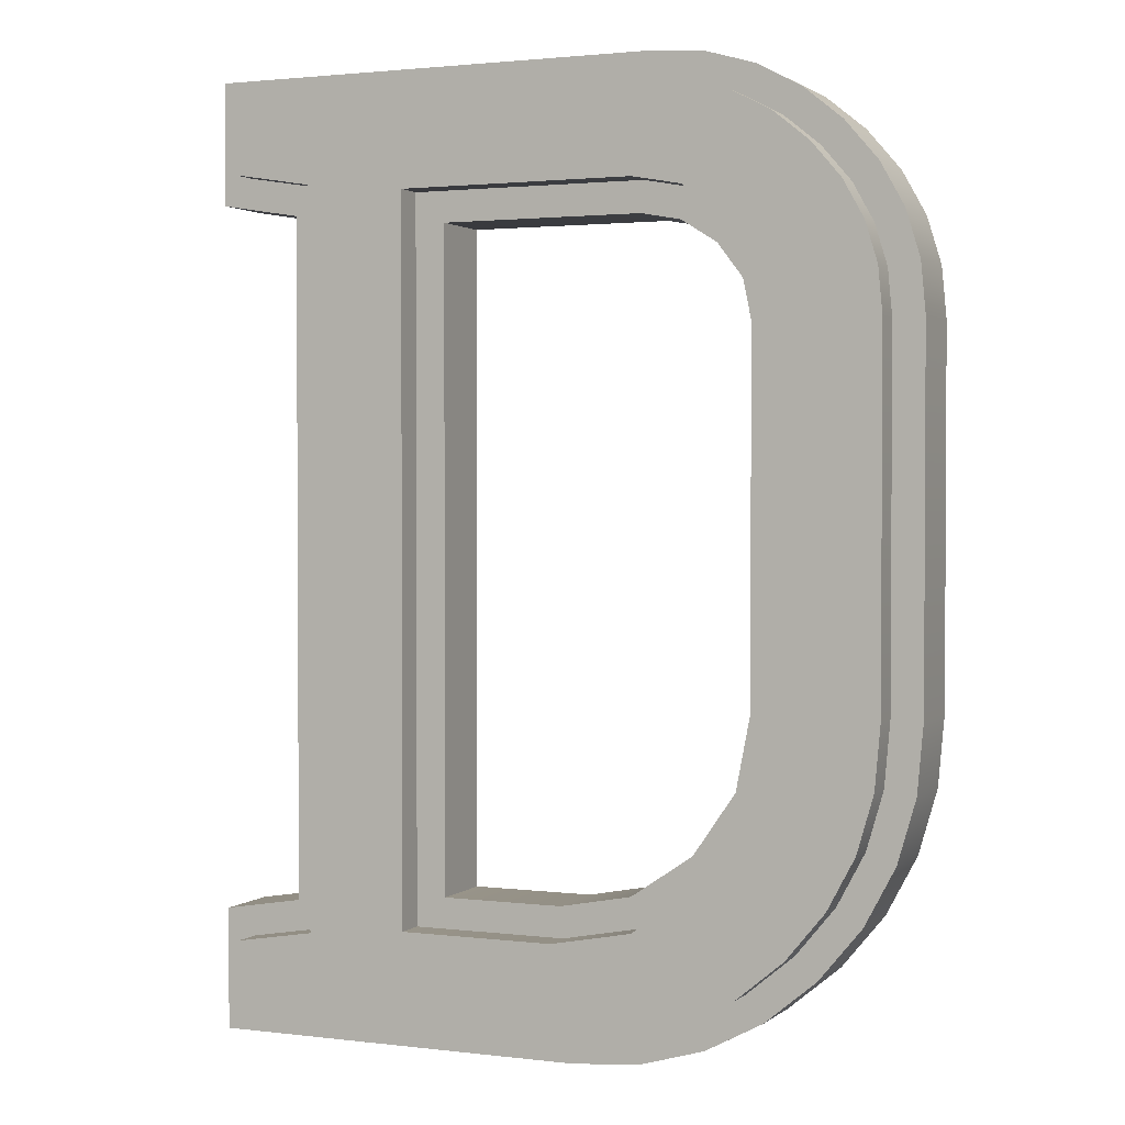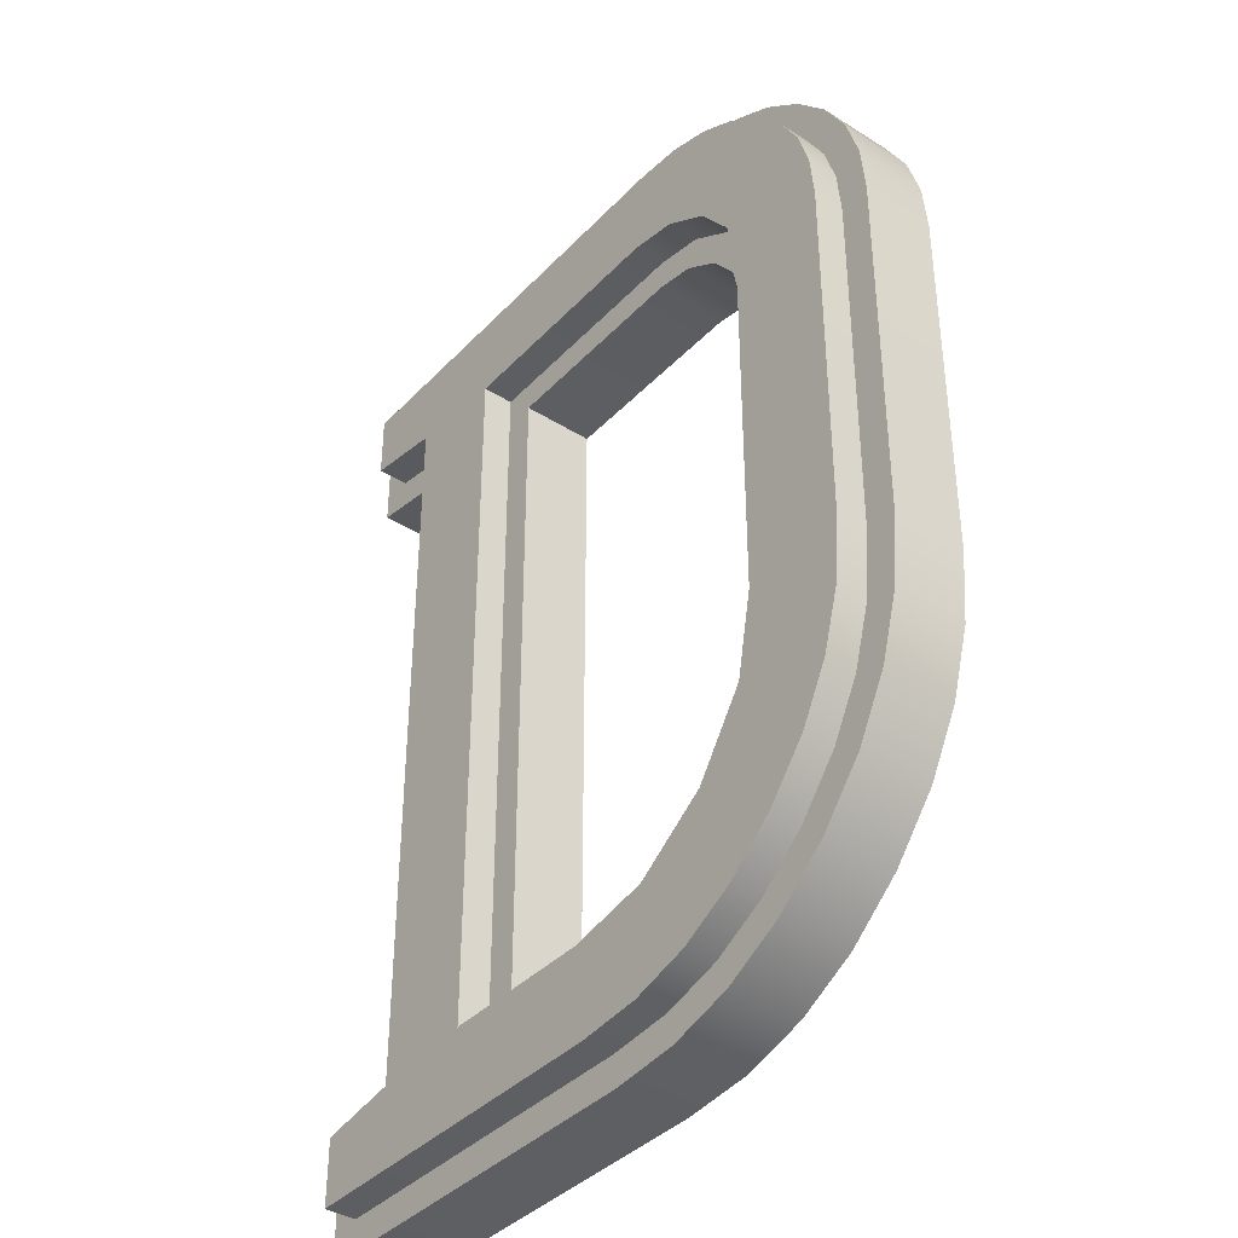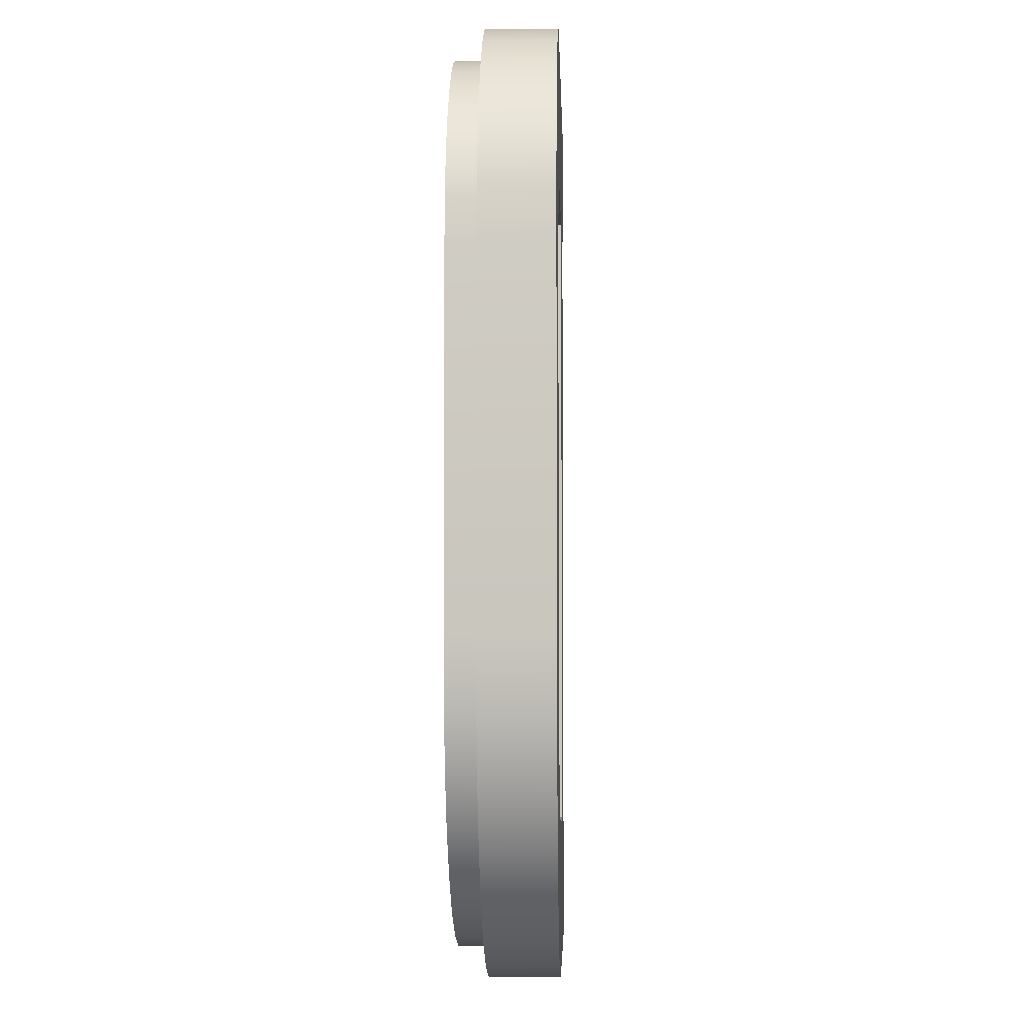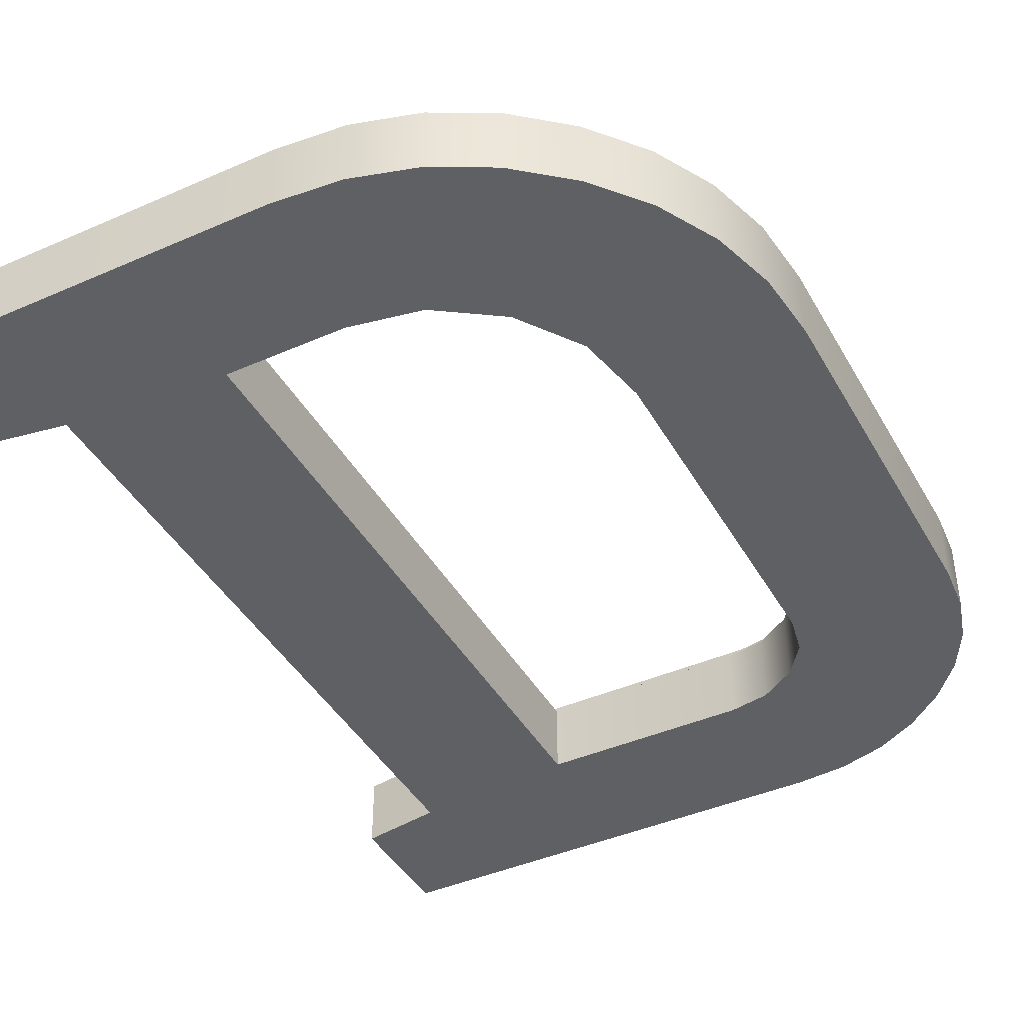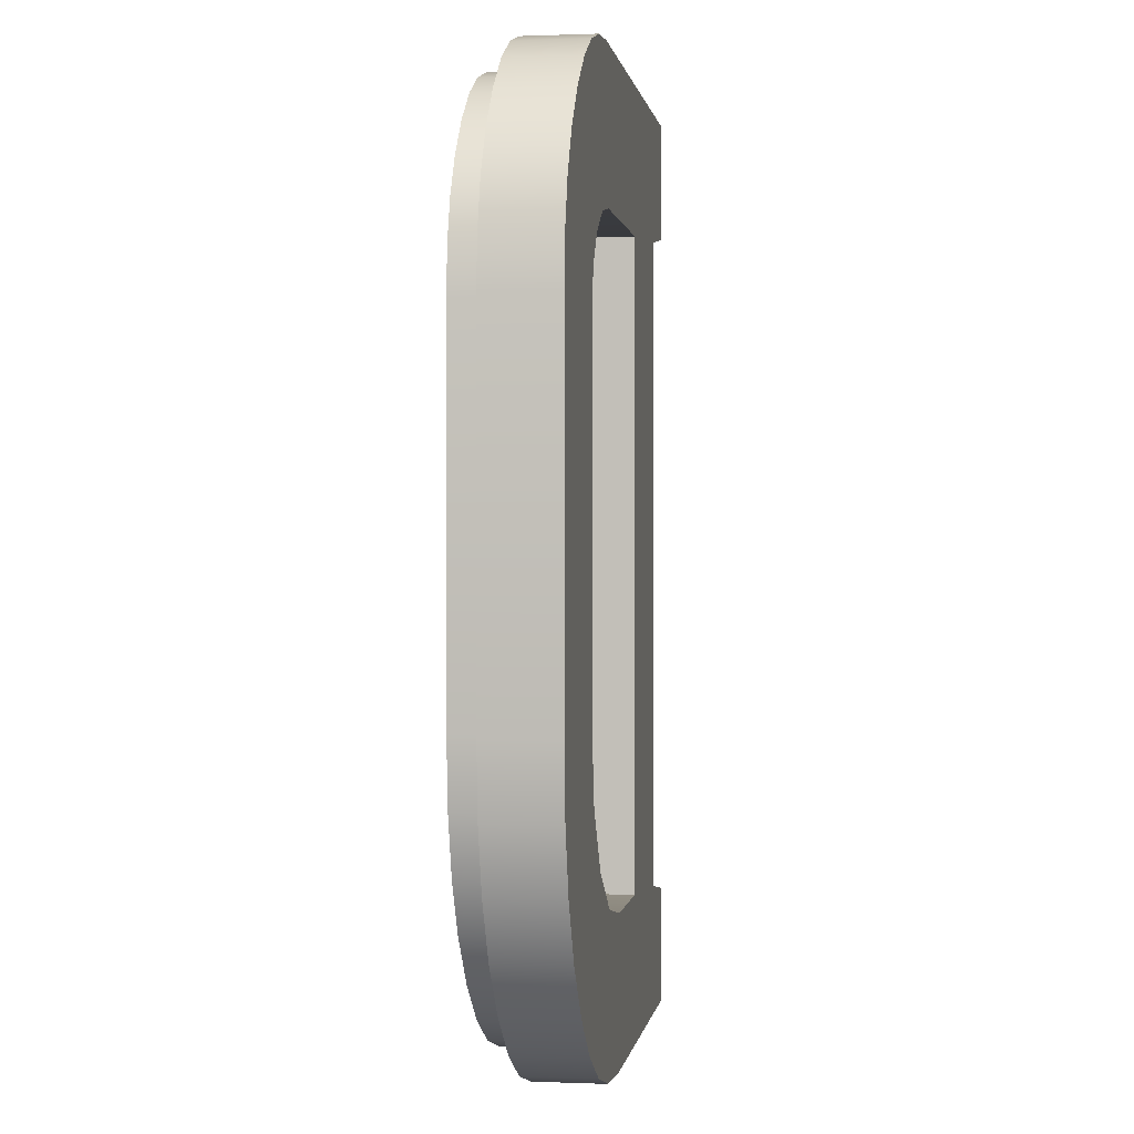
<metadata>
{"format":"obj","ext":"obj","renderer":"f3d","projection":"perspective","resolution":1024,"background":"white","views":[{"elev":1.8,"azim":23.8,"up":"+Y"},{"elev":-39.0,"azim":51.8,"up":"+Y"},{"elev":-3.6,"azim":91.8,"up":"+Y"},{"elev":-42.6,"azim":27.6,"up":"+Z"},{"elev":0.5,"azim":98.4,"up":"+Y"}]}
</metadata>
<code>
v 0.5 4.667 -0.25
v -1.767 4.067 -0.25
v -1.767 4.667 -0.25
v -1.367 4 -0.25
v -0.5667 3.933 -0.25
v -1.367 0.6667 -0.25
v 0.4333 3.933 -0.25
v 0.6292 3.897 -0.25
v 0.7508 4.644 -0.25
v 0.8033 3.787 -0.25
v 0.9834 4.576 -0.25
v 0.9258 3.625 -0.25
v 0.9667 3.433 -0.25
v 0.9667 1.667 -0.25
v -1.767 4.073e-08 -0.25
v -1.767 0.6 -0.25
v 0.1 4.073e-08 -0.25
v -0.5667 0.7333 -0.25
v 0.03334 0.7333 -0.25
v 0.3875 0.8017 -0.25
v 0.4392 0.03021 -0.25
v 0.69 1.007 -0.25
v 0.75 0.1208 -0.25
v 0.8975 1.308 -0.25
v 1.033 0.2719 -0.25
v 1.198 4.462 -0.25
v 1.287 0.4833 -0.25
v 1.393 4.303 -0.25
v 1.497 0.7385 -0.25
v 1.557 4.113 -0.25
v 1.647 1.021 -0.25
v 1.673 3.904 -0.25
v 1.737 1.33 -0.25
v 1.743 3.678 -0.25
v 1.767 1.667 -0.25
v 1.767 3.433 -0.25
v -1.767 -1.629e-08 0.1
v -1.617 0.15 0.1
v -1.767 0.6 0.1
v 0.1 -1.629e-08 0.1
v 0.09335 0.15 0.1
v 0.4113 0.1783 0.1
v 0.4392 0.03021 0.1
v 0.693 0.2605 0.1
v 0.75 0.1208 0.1
v 0.9483 0.3969 0.1
v 1.033 0.2719 0.1
v 1.18 0.5896 0.1
v 1.287 0.4833 0.1
v 1.371 0.8222 0.1
v 1.497 0.7385 0.1
v 1.507 1.078 0.1
v 1.647 1.021 0.1
v 1.589 1.358 0.1
v 1.617 1.673 0.1
v 1.617 3.426 0.1
v -1.767 4.667 0.1
v -1.617 4.517 0.1
v 0.5 4.667 0.1
v -1.617 4.194 0.1
v 0.4932 4.517 0.1
v 0.7227 4.496 0.1
v 0.7508 4.644 0.1
v 0.9266 4.436 0.1
v 0.9834 4.576 0.1
v 1.114 4.337 0.1
v 1.198 4.462 0.1
v 1.288 4.195 0.1
v 1.393 4.303 0.1
v 1.433 4.026 0.1
v 1.557 4.113 0.1
v 1.535 3.845 0.1
v 1.595 3.648 0.1
v 1.673 3.904 0.1
v 1.737 1.33 0.1
v 1.743 3.678 0.1
v 1.767 1.667 0.1
v 1.767 3.433 0.1
v -1.617 0.4729 0.1
v -1.367 0.6667 0.1
v -1.217 0.5396 0.1
v -1.367 4 0.1
v -1.767 4.067 0.1
v -1.217 4.127 0.1
v -1.767 4.667 0.1
v -1.767 4.067 -0.25
v -1.767 4.067 0.1
v -1.767 4.667 -0.25
v -1.767 4.667 0.1
v 0.5 4.667 -0.25
v -1.767 4.667 -0.25
v 0.5 4.667 0.1
v 0.7508 4.644 -0.25
v 0.7508 4.644 0.1
v 0.9834 4.576 -0.25
v 0.9834 4.576 0.1
v 1.198 4.462 -0.25
v 1.198 4.462 0.1
v 1.393 4.303 -0.25
v 1.393 4.303 0.1
v 1.557 4.113 0.1
v 1.557 4.113 -0.25
v 1.673 3.904 0.1
v 1.673 3.904 -0.25
v 1.743 3.678 0.1
v 1.743 3.678 -0.25
v 1.767 3.433 0.1
v 1.767 3.433 -0.25
v 1.767 1.667 0.1
v 1.767 1.667 -0.25
v 1.737 1.33 0.1
v 1.737 1.33 -0.25
v 1.647 1.021 0.1
v 1.647 1.021 -0.25
v 1.497 0.7385 0.1
v 1.497 0.7385 -0.25
v 1.287 0.4833 0.1
v 1.287 0.4833 -0.25
v 1.033 0.2719 -0.25
v 1.033 0.2719 0.1
v 0.75 0.1208 -0.25
v 0.75 0.1208 0.1
v 0.4392 0.03021 -0.25
v 0.4392 0.03021 0.1
v 0.1 4.073e-08 -0.25
v 0.1 -1.629e-08 0.1
v -1.767 4.073e-08 -0.25
v -1.767 -1.629e-08 0.1
v -1.767 0.6 0.1
v -1.767 4.073e-08 -0.25
v -1.767 -1.629e-08 0.1
v -1.767 0.6 -0.25
v -1.767 0.6 0.1
v -1.367 0.6667 -0.25
v -1.767 0.6 -0.25
v -1.367 0.6667 0.1
v -1.367 4 0.1
v -1.367 0.6667 -0.25
v -1.367 0.6667 0.1
v -1.367 4 -0.25
v -1.367 4 0.1
v -1.767 4.067 -0.25
v -1.367 4 -0.25
v -1.767 4.067 0.1
v 0.4333 3.933 0.1
v -0.5667 3.933 -0.25
v 0.4333 3.933 -0.25
v -0.5667 3.933 0.1
v -0.5667 3.933 -0.25
v -0.5667 0.7333 0.1
v -0.5667 0.7333 -0.25
v -0.5667 3.933 0.1
v -0.5667 0.7333 0.1
v 0.03334 0.7333 -0.25
v -0.5667 0.7333 -0.25
v 0.03334 0.7333 0.1
v 0.3875 0.8017 -0.25
v 0.3875 0.8017 0.1
v 0.69 1.007 -0.25
v 0.69 1.007 0.1
v 0.8975 1.308 0.1
v 0.8975 1.308 -0.25
v 0.9667 1.667 0.1
v 0.9667 1.667 -0.25
v 0.9667 3.433 0.1
v 0.9667 3.433 -0.25
v 0.9258 3.625 0.1
v 0.9258 3.625 -0.25
v 0.8033 3.787 0.1
v 0.8033 3.787 -0.25
v 0.6292 3.897 -0.25
v 0.6292 3.897 0.1
v -0.7167 0.5833 0.1
v -0.5667 0.7333 0.1
v -0.7167 4.083 0.1
v 0.04768 0.5833 0.1
v 0.03334 0.7333 0.1
v 0.3875 0.8017 0.1
v 0.4462 0.6602 0.1
v 0.69 1.007 0.1
v 0.7976 0.8984 0.1
v 0.8975 1.308 0.1
v 1.039 1.249 0.1
v 0.9667 1.667 0.1
v 0.9667 3.433 0.1
v -0.5667 3.933 0.1
v 0.4472 4.083 0.1
v 0.4333 3.933 0.1
v 0.6292 3.897 0.1
v 0.685 4.039 0.1
v 0.8033 3.787 0.1
v 0.9064 3.899 0.1
v 0.9258 3.625 0.1
v 1.066 3.689 0.1
v 1.117 1.652 0.1
v 1.117 3.449 0.1
v 0.09335 0.15 0.25
v -1.617 0.4729 0.25
v -1.617 0.15 0.25
v -1.217 0.5396 0.25
v -0.7167 0.5833 0.25
v -1.217 4.127 0.25
v 0.04768 0.5833 0.25
v 0.4462 0.6602 0.25
v 0.4113 0.1783 0.25
v 0.693 0.2605 0.25
v 0.7976 0.8984 0.25
v 0.9483 0.3969 0.25
v 1.039 1.249 0.25
v 1.18 0.5896 0.25
v 1.117 1.652 0.25
v 1.117 3.449 0.25
v -1.617 4.517 0.25
v -1.617 4.194 0.25
v 0.4932 4.517 0.25
v -0.7167 4.083 0.25
v 0.4472 4.083 0.25
v 0.685 4.039 0.25
v 0.7227 4.496 0.25
v 0.9064 3.899 0.25
v 0.9266 4.436 0.25
v 1.066 3.689 0.25
v 1.114 4.337 0.25
v 1.288 4.195 0.25
v 1.371 0.8222 0.25
v 1.433 4.026 0.25
v 1.507 1.078 0.25
v 1.535 3.845 0.25
v 1.589 1.358 0.25
v 1.595 3.648 0.25
v 1.617 1.673 0.25
v 1.617 3.426 0.25
v -1.617 4.517 0.25
v -1.617 4.194 0.1
v -1.617 4.194 0.25
v -1.617 4.517 0.1
v -1.217 4.127 0.25
v -1.617 4.194 0.1
v -1.217 4.127 0.1
v -1.617 4.194 0.25
v -1.217 4.127 0.25
v -1.217 0.5396 0.1
v -1.217 0.5396 0.25
v -1.217 4.127 0.1
v -1.617 0.4729 0.25
v -1.217 0.5396 0.1
v -1.617 0.4729 0.1
v -1.217 0.5396 0.25
v -1.617 0.4729 0.25
v -1.617 0.15 0.1
v -1.617 0.15 0.25
v -1.617 0.4729 0.1
v 0.09335 0.15 0.25
v -1.617 0.15 0.1
v 0.09335 0.15 0.1
v -1.617 0.15 0.25
v 0.4113 0.1783 0.25
v 0.4113 0.1783 0.1
v 0.693 0.2605 0.25
v 0.693 0.2605 0.1
v 0.9483 0.3969 0.25
v 0.9483 0.3969 0.1
v 1.18 0.5896 0.25
v 1.18 0.5896 0.1
v 1.371 0.8222 0.1
v 1.371 0.8222 0.25
v 1.507 1.078 0.1
v 1.507 1.078 0.25
v 1.589 1.358 0.1
v 1.589 1.358 0.25
v 1.617 1.673 0.1
v 1.617 1.673 0.25
v 1.617 3.426 0.1
v 1.617 3.426 0.25
v 1.595 3.648 0.1
v 1.595 3.648 0.25
v 1.535 3.845 0.1
v 1.535 3.845 0.25
v 1.433 4.026 0.1
v 1.433 4.026 0.25
v 1.288 4.195 0.1
v 1.288 4.195 0.25
v 1.114 4.337 0.25
v 1.114 4.337 0.1
v 0.9266 4.436 0.25
v 0.9266 4.436 0.1
v 0.7227 4.496 0.25
v 0.7227 4.496 0.1
v 0.4932 4.517 0.25
v 0.4932 4.517 0.1
v -1.617 4.517 0.25
v -1.617 4.517 0.1
v -0.7167 0.5833 0.25
v 0.04768 0.5833 0.1
v -0.7167 0.5833 0.1
v 0.04768 0.5833 0.25
v -0.7167 4.083 0.1
v -0.7167 0.5833 0.25
v -0.7167 0.5833 0.1
v -0.7167 4.083 0.25
v 0.4472 4.083 0.25
v -0.7167 4.083 0.1
v 0.4472 4.083 0.1
v -0.7167 4.083 0.25
v 0.685 4.039 0.25
v 0.685 4.039 0.1
v 0.9064 3.899 0.25
v 0.9064 3.899 0.1
v 1.066 3.689 0.1
v 1.066 3.689 0.25
v 1.117 3.449 0.1
v 1.117 3.449 0.25
v 1.117 1.652 0.1
v 1.117 1.652 0.25
v 1.039 1.249 0.1
v 1.039 1.249 0.25
v 0.7976 0.8984 0.1
v 0.7976 0.8984 0.25
v 0.4462 0.6602 0.25
v 0.4462 0.6602 0.1
g D
f 1 2 3
f 2 1 4
f 4 1 5
f 4 5 6
f 5 1 7
f 7 1 8
f 8 1 9
f 8 9 10
f 10 9 11
f 10 11 12
f 12 11 13
f 13 11 14
f 6 15 16
f 15 6 17
f 17 6 18
f 18 6 5
f 17 18 19
f 17 19 20
f 17 20 21
f 21 20 22
f 21 22 23
f 23 22 24
f 23 24 25
f 25 24 14
f 25 14 11
f 25 11 26
f 25 26 27
f 27 26 28
f 27 28 29
f 29 28 30
f 29 30 31
f 31 30 32
f 31 32 33
f 33 32 34
f 33 34 35
f 35 34 36
f 37 38 39
f 38 37 40
f 38 40 41
f 41 40 42
f 42 40 43
f 42 43 44
f 44 43 45
f 44 45 46
f 46 45 47
f 46 47 48
f 48 47 49
f 48 49 50
f 50 49 51
f 50 51 52
f 52 51 53
f 52 53 54
f 54 53 55
f 55 53 56
f 57 58 59
f 58 57 60
f 59 58 61
f 59 61 62
f 59 62 63
f 63 62 64
f 63 64 65
f 65 64 66
f 65 66 67
f 67 66 68
f 67 68 69
f 69 68 70
f 69 70 71
f 71 70 72
f 71 72 73
f 71 73 74
f 74 73 56
f 74 56 53
f 74 53 75
f 74 75 76
f 76 75 77
f 76 77 78
f 39 79 80
f 79 39 38
f 80 79 81
f 80 81 82
f 83 60 57
f 60 83 82
f 60 82 84
f 84 82 81
f 85 86 87
f 86 85 88
f 89 90 91
f 90 89 92
f 92 93 90
f 93 92 94
f 94 95 93
f 95 94 96
f 96 97 95
f 97 96 98
f 98 99 97
f 99 98 100
f 99 101 102
f 101 99 100
f 102 103 104
f 103 102 101
f 104 105 106
f 105 104 103
f 106 107 108
f 107 106 105
f 108 109 110
f 109 108 107
f 110 111 112
f 111 110 109
f 112 113 114
f 113 112 111
f 114 115 116
f 115 114 113
f 116 117 118
f 117 116 115
f 117 119 118
f 119 117 120
f 120 121 119
f 121 120 122
f 122 123 121
f 123 122 124
f 124 125 123
f 125 124 126
f 126 127 125
f 127 126 128
f 129 130 131
f 130 129 132
f 133 134 135
f 134 133 136
f 137 138 139
f 138 137 140
f 141 142 143
f 142 141 144
f 145 146 147
f 146 145 148
f 149 150 151
f 150 149 152
f 153 154 155
f 154 153 156
f 156 157 154
f 157 156 158
f 158 159 157
f 159 158 160
f 161 159 160
f 159 161 162
f 163 162 161
f 162 163 164
f 165 164 163
f 164 165 166
f 167 166 165
f 166 167 168
f 169 168 167
f 168 169 170
f 169 171 170
f 171 169 172
f 172 147 171
f 147 172 145
f 173 174 175
f 174 173 176
f 174 176 177
f 177 176 178
f 178 176 179
f 178 179 180
f 180 179 181
f 180 181 182
f 182 181 183
f 182 183 184
f 184 183 185
f 175 186 187
f 186 175 174
f 187 186 188
f 187 188 189
f 187 189 190
f 190 189 191
f 190 191 192
f 192 191 193
f 192 193 194
f 194 193 185
f 194 185 183
f 194 183 195
f 194 195 196
f 197 198 199
f 198 197 200
f 200 197 201
f 200 201 202
f 201 197 203
f 203 197 204
f 204 197 205
f 204 205 206
f 204 206 207
f 207 206 208
f 207 208 209
f 209 208 210
f 209 210 211
f 211 210 212
f 202 213 214
f 213 202 215
f 215 202 216
f 216 202 201
f 215 216 217
f 215 217 218
f 215 218 219
f 219 218 220
f 219 220 221
f 221 220 222
f 221 222 223
f 223 222 212
f 223 212 224
f 224 212 210
f 224 210 225
f 224 225 226
f 226 225 227
f 226 227 228
f 228 227 229
f 228 229 230
f 230 229 231
f 230 231 232
f 233 234 235
f 234 233 236
f 237 238 239
f 238 237 240
f 241 242 243
f 242 241 244
f 245 246 247
f 246 245 248
f 249 250 251
f 250 249 252
f 253 254 255
f 254 253 256
f 257 255 258
f 255 257 253
f 259 258 260
f 258 259 257
f 261 260 262
f 260 261 259
f 263 262 264
f 262 263 261
f 265 263 264
f 263 265 266
f 267 266 265
f 266 267 268
f 269 268 267
f 268 269 270
f 271 270 269
f 270 271 272
f 273 272 271
f 272 273 274
f 275 274 273
f 274 275 276
f 277 276 275
f 276 277 278
f 279 278 277
f 278 279 280
f 281 280 279
f 280 281 282
f 283 281 284
f 281 283 282
f 285 284 286
f 284 285 283
f 287 286 288
f 286 287 285
f 289 288 290
f 288 289 287
f 291 290 292
f 290 291 289
f 293 294 295
f 294 293 296
f 297 298 299
f 298 297 300
f 301 302 303
f 302 301 304
f 305 303 306
f 303 305 301
f 307 306 308
f 306 307 305
f 307 309 310
f 309 307 308
f 310 311 312
f 311 310 309
f 312 313 314
f 313 312 311
f 314 315 316
f 315 314 313
f 316 317 318
f 317 316 315
f 319 317 320
f 317 319 318
f 296 320 294
f 320 296 319

</code>
